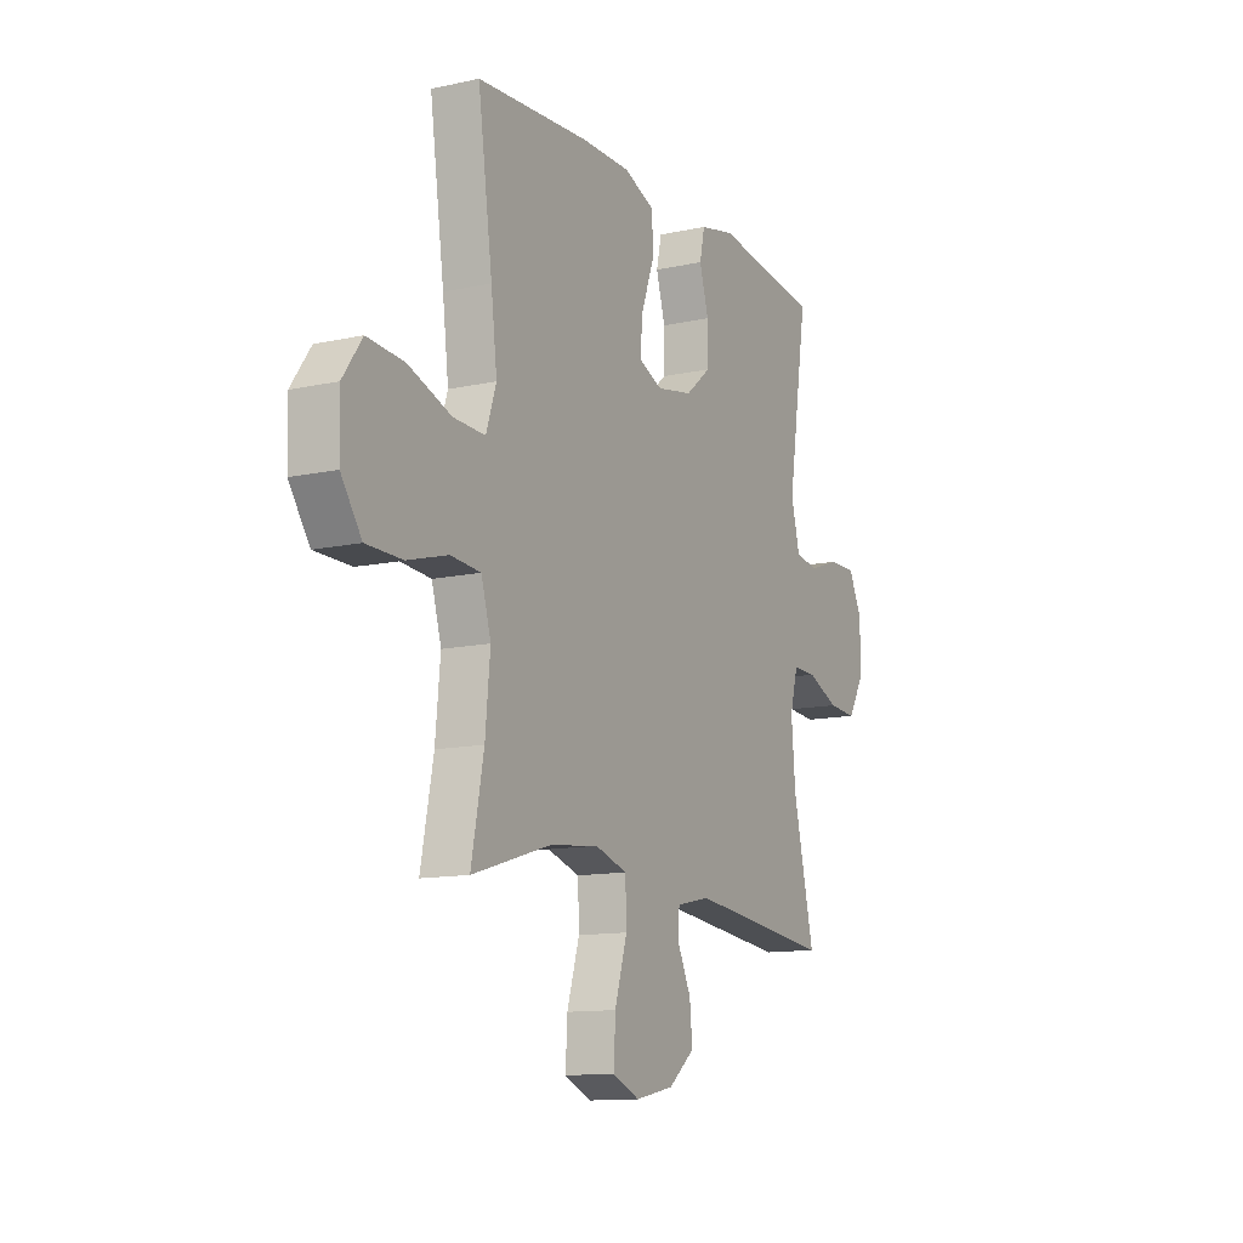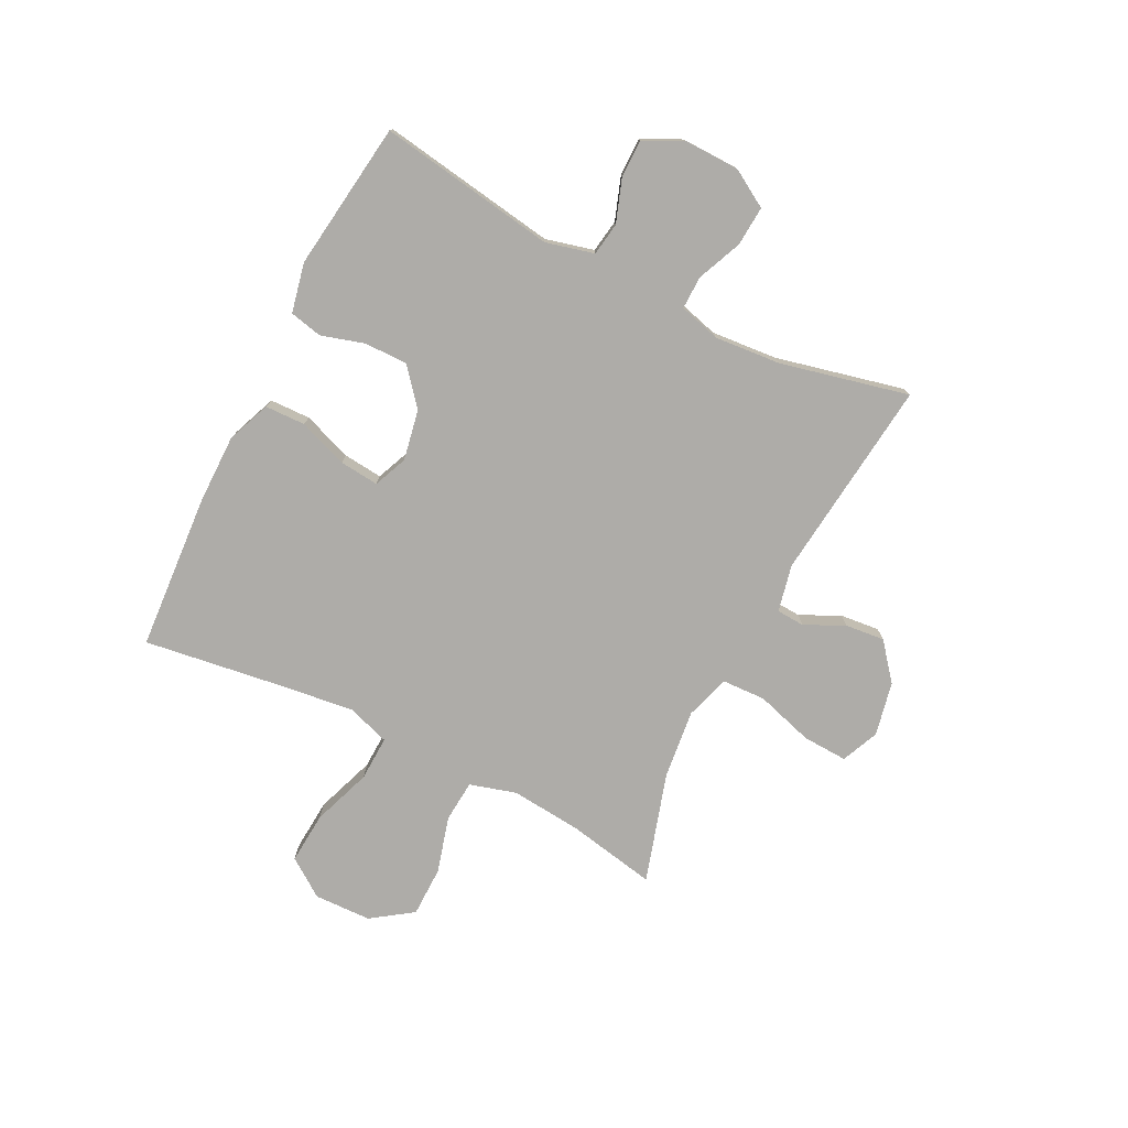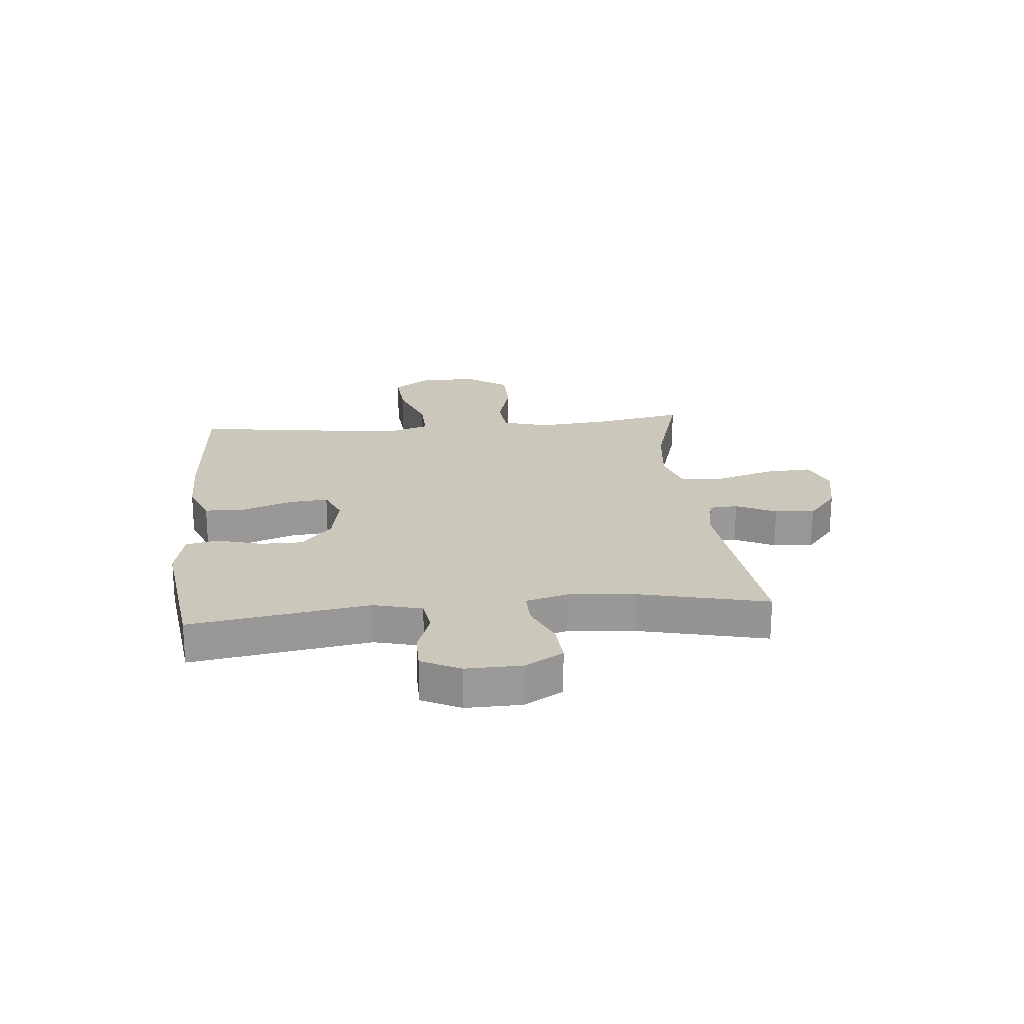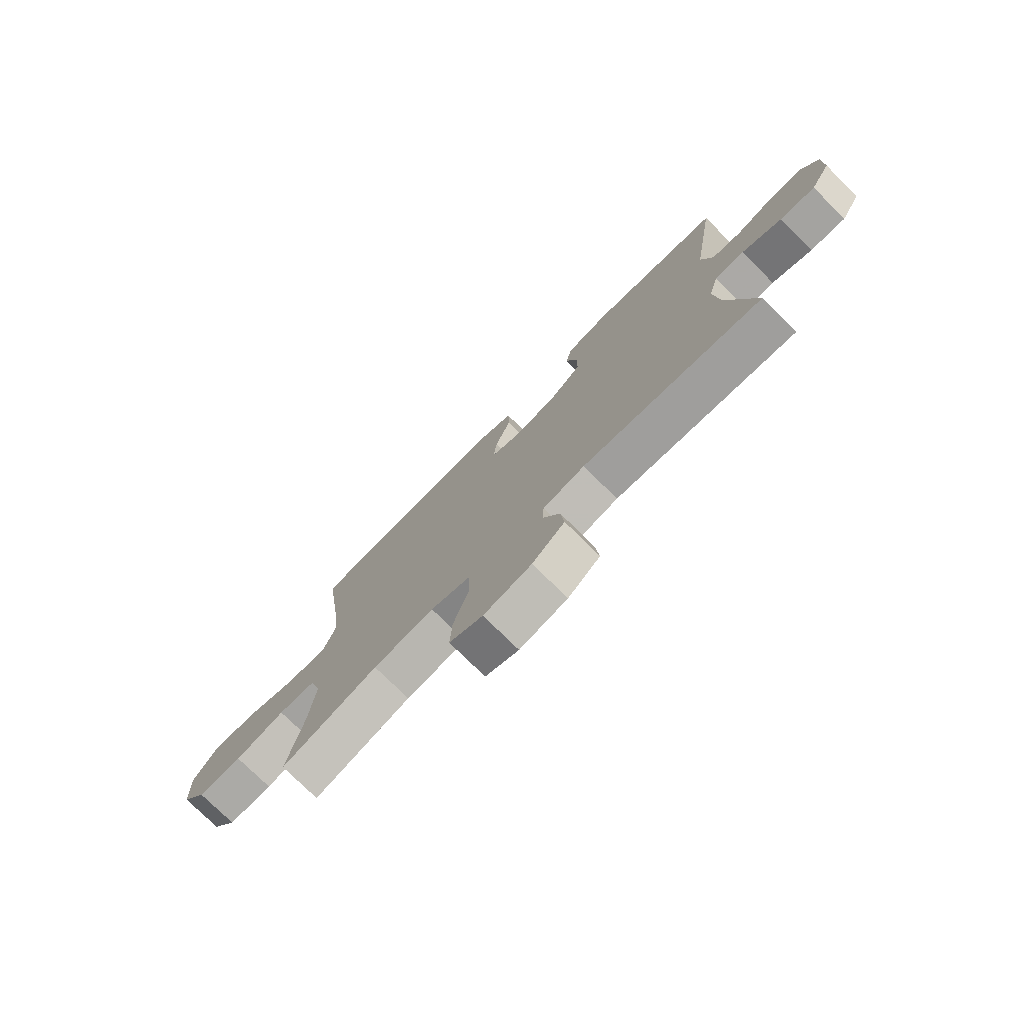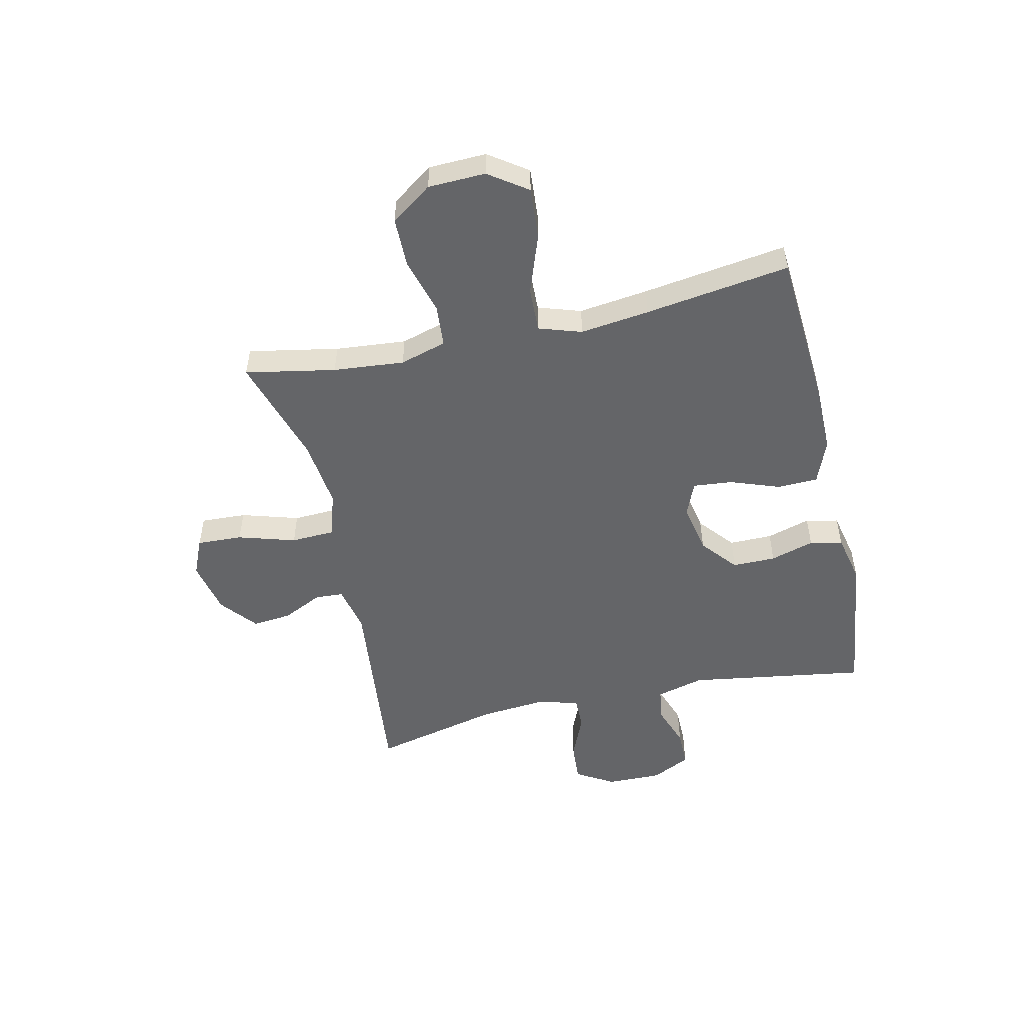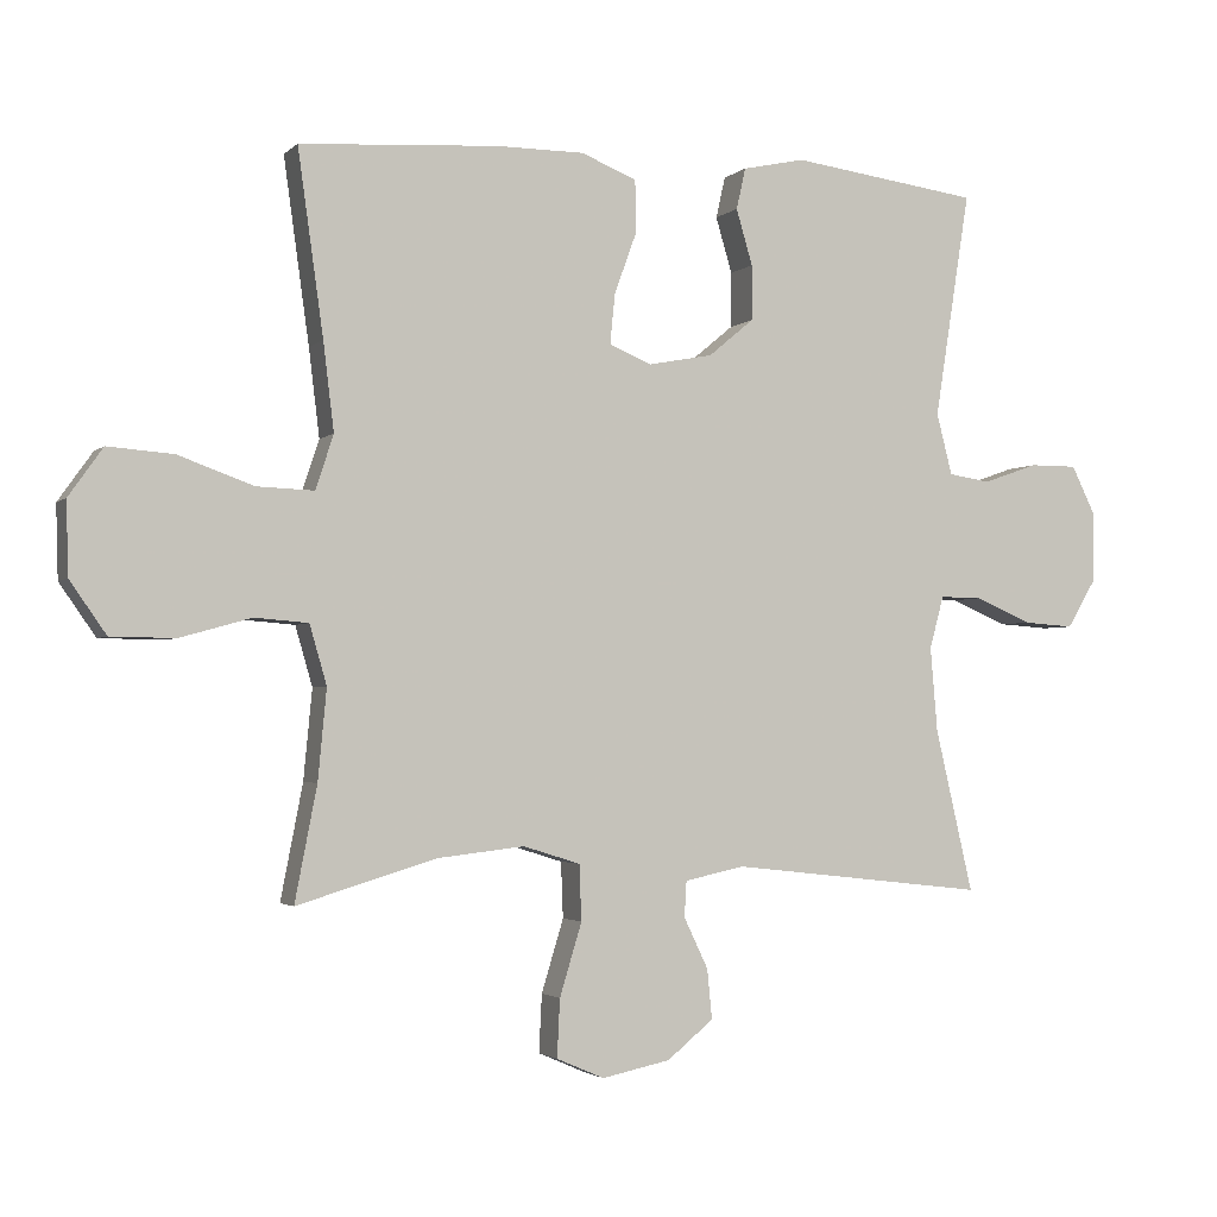
<metadata>
{"format":"obj","ext":"obj","renderer":"f3d","projection":"perspective","resolution":1024,"background":"white","views":[{"elev":-12.3,"azim":-62.6,"up":"+Z"},{"elev":-76.8,"azim":63.3,"up":"+Y"},{"elev":21.6,"azim":84.6,"up":"+Y"},{"elev":-76.3,"azim":45.3,"up":"+Z"},{"elev":-51.6,"azim":-77.1,"up":"+Y"},{"elev":-2.5,"azim":-21.8,"up":"+Z"}]}
</metadata>
<code>
v 0.5 0.07 -0.5
v 0.14 0.07 -0.46
v 0.056 0.07 -0.478
v 0.053 0.07 -0.528
v 0.087 0.07 -0.599
v 0.094 0.07 -0.669
v 0.029 0.07 -0.722
v -0.067 0.07 -0.742
v -0.134 0.07 -0.713
v -0.13 0.07 -0.632
v -0.099 0.07 -0.53
v -0.102 0.07 -0.452
v -0.182 0.07 -0.427
v -0.305 0.07 -0.441
v -0.5 0.07 -0.5
v -0.469 0.07 -0.34
v -0.457 0.07 -0.214
v -0.481 0.07 -0.131
v -0.556 0.07 -0.125
v -0.656 0.07 -0.153
v -0.746 0.07 -0.152
v -0.797 0.07 -0.079
v -0.8 0.07 0.023
v -0.752 0.07 0.091
v -0.66 0.07 0.084
v -0.554 0.07 0.046
v -0.474 0.07 0.043
v -0.449 0.07 0.119
v -0.464 0.07 0.242
v -0.5 0.07 0.5
v -0.22 0.07 0.519
v -0.098 0.07 0.519
v -0.02 0.07 0.488
v -0.018 0.07 0.416
v -0.05 0.07 0.328
v -0.057 0.07 0.258
v 0.003 0.07 0.233
v 0.093 0.07 0.25
v 0.157 0.07 0.303
v 0.157 0.07 0.38
v 0.134 0.07 0.458
v 0.147 0.07 0.516
v 0.235 0.07 0.535
v 0.5 0.07 0.5
v 0.45 0.07 0.183
v 0.472 0.07 0.097
v 0.531 0.07 0.088
v 0.608 0.07 0.115
v 0.675 0.07 0.115
v 0.709 0.07 0.046
v 0.707 0.07 -0.053
v 0.667 0.07 -0.12
v 0.596 0.07 -0.115
v 0.516 0.07 -0.081
v 0.457 0.07 -0.08
v 0.437 0.07 -0.154
v 0.447 0.07 -0.272
v 0.5 0 -0.5
v 0.14 0 -0.46
v 0.056 0 -0.478
v 0.053 0 -0.528
v 0.087 0 -0.599
v 0.094 0 -0.669
v 0.029 0 -0.722
v -0.067 0 -0.742
v -0.134 0 -0.713
v -0.13 0 -0.632
v -0.099 0 -0.53
v -0.102 0 -0.452
v -0.182 0 -0.427
v -0.305 0 -0.441
v -0.5 0 -0.5
v -0.469 0 -0.34
v -0.457 0 -0.214
v -0.481 0 -0.131
v -0.556 0 -0.125
v -0.656 0 -0.153
v -0.746 0 -0.152
v -0.797 0 -0.079
v -0.8 0 0.023
v -0.752 0 0.091
v -0.66 0 0.084
v -0.554 0 0.046
v -0.474 0 0.043
v -0.449 0 0.119
v -0.464 0 0.242
v -0.5 0 0.5
v -0.22 0 0.519
v -0.098 0 0.519
v -0.02 0 0.488
v -0.018 0 0.416
v -0.05 0 0.328
v -0.057 0 0.258
v 0.003 0 0.233
v 0.093 0 0.25
v 0.157 0 0.303
v 0.157 0 0.38
v 0.134 0 0.458
v 0.147 0 0.516
v 0.235 0 0.535
v 0.5 0 0.5
v 0.45 0 0.183
v 0.472 0 0.097
v 0.531 0 0.088
v 0.608 0 0.115
v 0.675 0 0.115
v 0.709 0 0.046
v 0.707 0 -0.053
v 0.667 0 -0.12
v 0.596 0 -0.115
v 0.516 0 -0.081
v 0.457 0 -0.08
v 0.437 0 -0.154
v 0.447 0 -0.272
f 51 52 53 54
f 51 54 55
f 50 51 55
f 47 48 49 50
f 46 47 50 55
f 45 46 55 56
f 43 44 45
f 40 41 42 43
f 39 40 43 45
f 38 39 45 56
f 32 33 34 35
f 32 35 36
f 29 30 31 32
f 28 29 32 36
f 27 28 36 37
f 23 24 25 26
f 23 26 27
f 22 23 27
f 19 20 21 22
f 18 19 22 27
f 17 18 27 37
f 14 15 16
f 13 14 16 17
f 12 13 17 37
f 8 9 10 11
f 4 5 6 7
f 3 4 7 8
f 57 1 2
f 57 2 3
f 56 57 3
f 38 56 3
f 11 12 37 38
f 3 8 11 38
f 111 110 109 108
f 112 111 108
f 112 108 107
f 107 106 105 104
f 112 107 104 103
f 113 112 103 102
f 102 101 100
f 100 99 98 97
f 102 100 97 96
f 113 102 96 95
f 92 91 90 89
f 93 92 89
f 89 88 87 86
f 93 89 86 85
f 94 93 85 84
f 83 82 81 80
f 84 83 80
f 84 80 79
f 79 78 77 76
f 84 79 76 75
f 94 84 75 74
f 73 72 71
f 74 73 71 70
f 94 74 70 69
f 68 67 66 65
f 64 63 62 61
f 65 64 61 60
f 59 58 114
f 60 59 114
f 60 114 113
f 60 113 95
f 95 94 69 68
f 95 68 65 60
f 1 58 59 2
f 2 59 60 3
f 3 60 61 4
f 4 61 62 5
f 5 62 63 6
f 6 63 64 7
f 7 64 65 8
f 8 65 66 9
f 9 66 67 10
f 10 67 68 11
f 11 68 69 12
f 12 69 70 13
f 13 70 71 14
f 14 71 72 15
f 15 72 73 16
f 16 73 74 17
f 17 74 75 18
f 18 75 76 19
f 19 76 77 20
f 20 77 78 21
f 21 78 79 22
f 22 79 80 23
f 23 80 81 24
f 24 81 82 25
f 25 82 83 26
f 26 83 84 27
f 27 84 85 28
f 28 85 86 29
f 29 86 87 30
f 30 87 88 31
f 31 88 89 32
f 32 89 90 33
f 33 90 91 34
f 34 91 92 35
f 35 92 93 36
f 36 93 94 37
f 37 94 95 38
f 38 95 96 39
f 39 96 97 40
f 40 97 98 41
f 41 98 99 42
f 42 99 100 43
f 43 100 101 44
f 44 101 102 45
f 45 102 103 46
f 46 103 104 47
f 47 104 105 48
f 48 105 106 49
f 49 106 107 50
f 50 107 108 51
f 51 108 109 52
f 52 109 110 53
f 53 110 111 54
f 54 111 112 55
f 55 112 113 56
f 56 113 114 57
f 57 114 58 1

</code>
